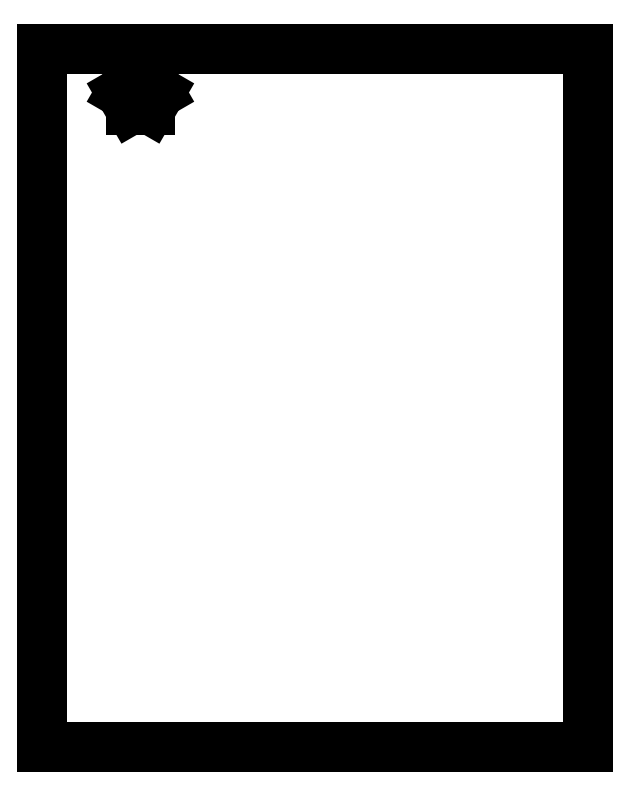
<metadata>
{"format":"dxf","ext":"dxf","renderer":"ezdxf+matplotlib","layout":"modelspace","background":"white","min_lineweight":24,"dpi":150}
</metadata>
<code>
0
SECTION
2
ENTITIES
0
LINE
8
0
10
12.5
20
80
11
-112.5
21
80
0
LINE
8
0
10
-112.5
20
80
11
-112.5
21
-80
0
LINE
8
0
10
-112.5
20
-80
11
12.5
21
-80
0
LINE
8
0
10
12.5
20
-80
11
12.5
21
80
0
LINE
8
0
10
-92.25
20
66.1
11
-94.5
21
70
0
LINE
8
0
10
-94.5
20
70
11
-92.25
21
73.9
0
LINE
8
0
10
-92.25
20
73.9
11
-87.75
21
73.9
0
LINE
8
0
10
-87.75
20
73.9
11
-85.5
21
70
0
LINE
8
0
10
-85.5
20
70
11
-87.75
21
66.1
0
LINE
8
0
10
-87.75
20
66.1
11
-92.25
21
66.1
0
ENDSEC
0
EOF

</code>
